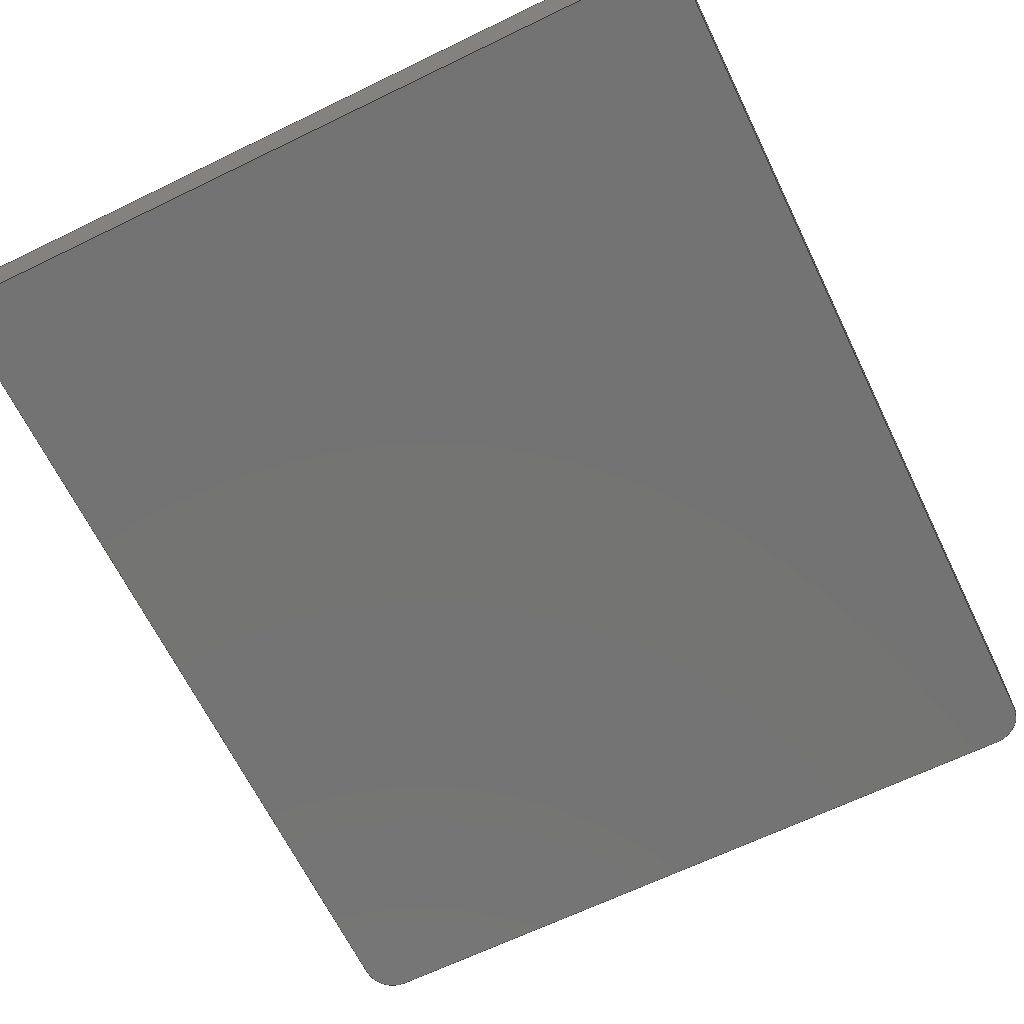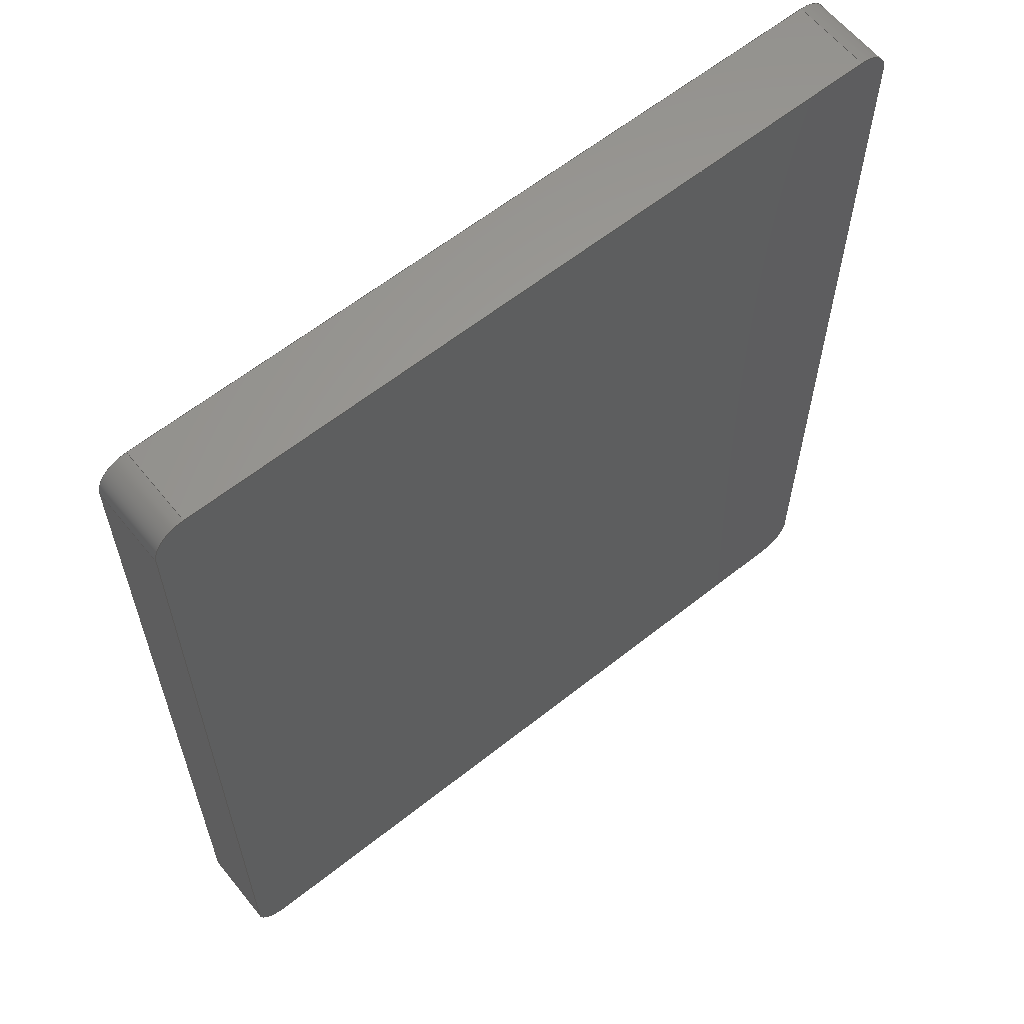
<metadata>
{"format":"step","ext":"step","renderer":"f3d","projection":"perspective","resolution":1024,"background":"white","views":[{"elev":-65.9,"azim":-154.0,"up":"+Z"},{"elev":61.5,"azim":141.1,"up":"+Y"}]}
</metadata>
<code>
ISO-10303-21;
DATA;
#1=MECHANICAL_DESIGN_GEOMETRIC_PRESENTATION_REPRESENTATION('',(#4),#404);
#2=SHAPE_REPRESENTATION_RELATIONSHIP('SRR','None',#411,#3);
#3=ADVANCED_BREP_SHAPE_REPRESENTATION('',(#5),#403);
#4=STYLED_ITEM('',(#421),#5);
#5=MANIFOLD_SOLID_BREP('Body1',#224);
#6=FACE_BOUND('',#44,.T.);
#7=FACE_BOUND('',#45,.T.);
#8=PLANE('',#241);
#9=PLANE('',#245);
#10=PLANE('',#250);
#11=PLANE('',#256);
#12=PLANE('',#260);
#13=PLANE('',#261);
#14=PLANE('',#262);
#15=PLANE('',#263);
#16=FACE_OUTER_BOUND('',#30,.T.);
#17=FACE_OUTER_BOUND('',#31,.T.);
#18=FACE_OUTER_BOUND('',#32,.T.);
#19=FACE_OUTER_BOUND('',#33,.T.);
#20=FACE_OUTER_BOUND('',#34,.T.);
#21=FACE_OUTER_BOUND('',#35,.T.);
#22=FACE_OUTER_BOUND('',#36,.T.);
#23=FACE_OUTER_BOUND('',#37,.T.);
#24=FACE_OUTER_BOUND('',#38,.T.);
#25=FACE_OUTER_BOUND('',#39,.T.);
#26=FACE_OUTER_BOUND('',#40,.T.);
#27=FACE_OUTER_BOUND('',#41,.T.);
#28=FACE_OUTER_BOUND('',#42,.T.);
#29=FACE_OUTER_BOUND('',#43,.T.);
#30=EDGE_LOOP('',(#144,#145,#146,#147));
#31=EDGE_LOOP('',(#148,#149,#150,#151,#152,#153,#154,#155));
#32=EDGE_LOOP('',(#156,#157,#158,#159));
#33=EDGE_LOOP('',(#160,#161,#162,#163));
#34=EDGE_LOOP('',(#164,#165,#166,#167));
#35=EDGE_LOOP('',(#168,#169,#170,#171));
#36=EDGE_LOOP('',(#172,#173,#174,#175));
#37=EDGE_LOOP('',(#176,#177,#178,#179));
#38=EDGE_LOOP('',(#180));
#39=EDGE_LOOP('',(#181,#182,#183,#184));
#40=EDGE_LOOP('',(#185));
#41=EDGE_LOOP('',(#186,#187,#188,#189));
#42=EDGE_LOOP('',(#190,#191,#192,#193));
#43=EDGE_LOOP('',(#194,#195,#196,#197,#198,#199,#200,#201));
#44=EDGE_LOOP('',(#202));
#45=EDGE_LOOP('',(#203));
#46=LINE('',#342,#64);
#47=LINE('',#345,#65);
#48=LINE('',#348,#66);
#49=LINE('',#352,#67);
#50=LINE('',#356,#68);
#51=LINE('',#359,#69);
#52=LINE('',#362,#70);
#53=LINE('',#363,#71);
#54=LINE('',#367,#72);
#55=LINE('',#372,#73);
#56=LINE('',#373,#74);
#57=LINE('',#376,#75);
#58=LINE('',#377,#76);
#59=LINE('',#381,#77);
#60=LINE('',#386,#78);
#61=LINE('',#393,#79);
#62=LINE('',#397,#80);
#63=LINE('',#399,#81);
#64=VECTOR('',#270,10);
#65=VECTOR('',#273,10);
#66=VECTOR('',#276,10);
#67=VECTOR('',#279,10);
#68=VECTOR('',#282,10);
#69=VECTOR('',#285,10);
#70=VECTOR('',#288,10);
#71=VECTOR('',#289,10);
#72=VECTOR('',#294,10);
#73=VECTOR('',#299,10);
#74=VECTOR('',#300,10);
#75=VECTOR('',#303,10);
#76=VECTOR('',#304,10);
#77=VECTOR('',#309,10);
#78=VECTOR('',#314,1.425);
#79=VECTOR('',#323,1.425);
#80=VECTOR('',#330,10);
#81=VECTOR('',#333,10);
#82=CIRCLE('',#239,1);
#83=CIRCLE('',#240,1);
#84=CIRCLE('',#242,1);
#85=CIRCLE('',#243,1);
#86=CIRCLE('',#244,1);
#87=CIRCLE('',#247,1);
#88=CIRCLE('',#249,1);
#89=CIRCLE('',#252,1);
#90=CIRCLE('',#254,1.425);
#91=CIRCLE('',#255,1.425);
#92=CIRCLE('',#258,1.425);
#93=CIRCLE('',#259,1.425);
#94=VERTEX_POINT('',#338);
#95=VERTEX_POINT('',#339);
#96=VERTEX_POINT('',#341);
#97=VERTEX_POINT('',#343);
#98=VERTEX_POINT('',#347);
#99=VERTEX_POINT('',#349);
#100=VERTEX_POINT('',#351);
#101=VERTEX_POINT('',#353);
#102=VERTEX_POINT('',#355);
#103=VERTEX_POINT('',#357);
#104=VERTEX_POINT('',#361);
#105=VERTEX_POINT('',#365);
#106=VERTEX_POINT('',#369);
#107=VERTEX_POINT('',#370);
#108=VERTEX_POINT('',#375);
#109=VERTEX_POINT('',#379);
#110=VERTEX_POINT('',#383);
#111=VERTEX_POINT('',#385);
#112=VERTEX_POINT('',#390);
#113=VERTEX_POINT('',#392);
#114=EDGE_CURVE('',#94,#95,#82,.T.);
#115=EDGE_CURVE('',#95,#96,#46,.T.);
#116=EDGE_CURVE('',#96,#97,#83,.T.);
#117=EDGE_CURVE('',#97,#94,#47,.T.);
#118=EDGE_CURVE('',#96,#98,#48,.T.);
#119=EDGE_CURVE('',#99,#98,#84,.T.);
#120=EDGE_CURVE('',#99,#100,#49,.T.);
#121=EDGE_CURVE('',#101,#100,#85,.T.);
#122=EDGE_CURVE('',#101,#102,#50,.T.);
#123=EDGE_CURVE('',#103,#102,#86,.T.);
#124=EDGE_CURVE('',#103,#97,#51,.T.);
#125=EDGE_CURVE('',#104,#95,#52,.T.);
#126=EDGE_CURVE('',#98,#104,#53,.T.);
#127=EDGE_CURVE('',#104,#105,#87,.T.);
#128=EDGE_CURVE('',#105,#99,#54,.T.);
#129=EDGE_CURVE('',#106,#107,#88,.T.);
#130=EDGE_CURVE('',#107,#103,#55,.T.);
#131=EDGE_CURVE('',#102,#106,#56,.T.);
#132=EDGE_CURVE('',#108,#101,#57,.T.);
#133=EDGE_CURVE('',#106,#108,#58,.T.);
#134=EDGE_CURVE('',#109,#108,#89,.T.);
#135=EDGE_CURVE('',#100,#109,#59,.T.);
#136=EDGE_CURVE('',#110,#110,#90,.T.);
#137=EDGE_CURVE('',#110,#111,#60,.T.);
#138=EDGE_CURVE('',#111,#111,#91,.T.);
#139=EDGE_CURVE('',#112,#112,#92,.T.);
#140=EDGE_CURVE('',#112,#113,#61,.T.);
#141=EDGE_CURVE('',#113,#113,#93,.T.);
#142=EDGE_CURVE('',#109,#105,#62,.T.);
#143=EDGE_CURVE('',#94,#107,#63,.T.);
#144=ORIENTED_EDGE('',*,*,#114,.T.);
#145=ORIENTED_EDGE('',*,*,#115,.T.);
#146=ORIENTED_EDGE('',*,*,#116,.T.);
#147=ORIENTED_EDGE('',*,*,#117,.T.);
#148=ORIENTED_EDGE('',*,*,#116,.F.);
#149=ORIENTED_EDGE('',*,*,#118,.T.);
#150=ORIENTED_EDGE('',*,*,#119,.F.);
#151=ORIENTED_EDGE('',*,*,#120,.T.);
#152=ORIENTED_EDGE('',*,*,#121,.F.);
#153=ORIENTED_EDGE('',*,*,#122,.T.);
#154=ORIENTED_EDGE('',*,*,#123,.F.);
#155=ORIENTED_EDGE('',*,*,#124,.T.);
#156=ORIENTED_EDGE('',*,*,#115,.F.);
#157=ORIENTED_EDGE('',*,*,#125,.F.);
#158=ORIENTED_EDGE('',*,*,#126,.F.);
#159=ORIENTED_EDGE('',*,*,#118,.F.);
#160=ORIENTED_EDGE('',*,*,#127,.T.);
#161=ORIENTED_EDGE('',*,*,#128,.T.);
#162=ORIENTED_EDGE('',*,*,#119,.T.);
#163=ORIENTED_EDGE('',*,*,#126,.T.);
#164=ORIENTED_EDGE('',*,*,#129,.T.);
#165=ORIENTED_EDGE('',*,*,#130,.T.);
#166=ORIENTED_EDGE('',*,*,#123,.T.);
#167=ORIENTED_EDGE('',*,*,#131,.T.);
#168=ORIENTED_EDGE('',*,*,#131,.F.);
#169=ORIENTED_EDGE('',*,*,#122,.F.);
#170=ORIENTED_EDGE('',*,*,#132,.F.);
#171=ORIENTED_EDGE('',*,*,#133,.F.);
#172=ORIENTED_EDGE('',*,*,#134,.T.);
#173=ORIENTED_EDGE('',*,*,#132,.T.);
#174=ORIENTED_EDGE('',*,*,#121,.T.);
#175=ORIENTED_EDGE('',*,*,#135,.T.);
#176=ORIENTED_EDGE('',*,*,#136,.F.);
#177=ORIENTED_EDGE('',*,*,#137,.T.);
#178=ORIENTED_EDGE('',*,*,#138,.T.);
#179=ORIENTED_EDGE('',*,*,#137,.F.);
#180=ORIENTED_EDGE('',*,*,#138,.F.);
#181=ORIENTED_EDGE('',*,*,#139,.F.);
#182=ORIENTED_EDGE('',*,*,#140,.T.);
#183=ORIENTED_EDGE('',*,*,#141,.T.);
#184=ORIENTED_EDGE('',*,*,#140,.F.);
#185=ORIENTED_EDGE('',*,*,#141,.F.);
#186=ORIENTED_EDGE('',*,*,#128,.F.);
#187=ORIENTED_EDGE('',*,*,#142,.F.);
#188=ORIENTED_EDGE('',*,*,#135,.F.);
#189=ORIENTED_EDGE('',*,*,#120,.F.);
#190=ORIENTED_EDGE('',*,*,#117,.F.);
#191=ORIENTED_EDGE('',*,*,#124,.F.);
#192=ORIENTED_EDGE('',*,*,#130,.F.);
#193=ORIENTED_EDGE('',*,*,#143,.F.);
#194=ORIENTED_EDGE('',*,*,#114,.F.);
#195=ORIENTED_EDGE('',*,*,#143,.T.);
#196=ORIENTED_EDGE('',*,*,#129,.F.);
#197=ORIENTED_EDGE('',*,*,#133,.T.);
#198=ORIENTED_EDGE('',*,*,#134,.F.);
#199=ORIENTED_EDGE('',*,*,#142,.T.);
#200=ORIENTED_EDGE('',*,*,#127,.F.);
#201=ORIENTED_EDGE('',*,*,#125,.T.);
#202=ORIENTED_EDGE('',*,*,#136,.T.);
#203=ORIENTED_EDGE('',*,*,#139,.T.);
#204=CYLINDRICAL_SURFACE('',#238,1);
#205=CYLINDRICAL_SURFACE('',#246,1);
#206=CYLINDRICAL_SURFACE('',#248,1);
#207=CYLINDRICAL_SURFACE('',#251,1);
#208=CYLINDRICAL_SURFACE('',#253,1.425);
#209=CYLINDRICAL_SURFACE('',#257,1.425);
#210=ADVANCED_FACE('',(#16),#204,.T.);
#211=ADVANCED_FACE('',(#17),#8,.F.);
#212=ADVANCED_FACE('',(#18),#9,.T.);
#213=ADVANCED_FACE('',(#19),#205,.T.);
#214=ADVANCED_FACE('',(#20),#206,.T.);
#215=ADVANCED_FACE('',(#21),#10,.T.);
#216=ADVANCED_FACE('',(#22),#207,.T.);
#217=ADVANCED_FACE('',(#23),#208,.F.);
#218=ADVANCED_FACE('',(#24),#11,.T.);
#219=ADVANCED_FACE('',(#25),#209,.F.);
#220=ADVANCED_FACE('',(#26),#12,.T.);
#221=ADVANCED_FACE('',(#27),#13,.T.);
#222=ADVANCED_FACE('',(#28),#14,.T.);
#223=ADVANCED_FACE('',(#29,#6,#7),#15,.T.);
#224=CLOSED_SHELL('',(#210,#211,#212,#213,#214,#215,#216,#217,#218,#219,
#220,#221,#222,#223));
#225=DERIVED_UNIT_ELEMENT(#227,1);
#226=DERIVED_UNIT_ELEMENT(#406,-3);
#227=(
MASS_UNIT()
NAMED_UNIT(*)
SI_UNIT(.KILO.,.GRAM.)
);
#228=DERIVED_UNIT((#225,#226));
#229=MEASURE_REPRESENTATION_ITEM('density measure',
POSITIVE_RATIO_MEASURE(7850),#228);
#230=PROPERTY_DEFINITION_REPRESENTATION(#235,#232);
#231=PROPERTY_DEFINITION_REPRESENTATION(#236,#233);
#232=REPRESENTATION('material name',(#234),#403);
#233=REPRESENTATION('density',(#229),#403);
#234=DESCRIPTIVE_REPRESENTATION_ITEM('Steel','Steel');
#235=PROPERTY_DEFINITION('material property','material name',#413);
#236=PROPERTY_DEFINITION('material property','density of part',#413);
#237=AXIS2_PLACEMENT_3D('placement',#336,#264,#265);
#238=AXIS2_PLACEMENT_3D('',#337,#266,#267);
#239=AXIS2_PLACEMENT_3D('',#340,#268,#269);
#240=AXIS2_PLACEMENT_3D('',#344,#271,#272);
#241=AXIS2_PLACEMENT_3D('',#346,#274,#275);
#242=AXIS2_PLACEMENT_3D('',#350,#277,#278);
#243=AXIS2_PLACEMENT_3D('',#354,#280,#281);
#244=AXIS2_PLACEMENT_3D('',#358,#283,#284);
#245=AXIS2_PLACEMENT_3D('',#360,#286,#287);
#246=AXIS2_PLACEMENT_3D('',#364,#290,#291);
#247=AXIS2_PLACEMENT_3D('',#366,#292,#293);
#248=AXIS2_PLACEMENT_3D('',#368,#295,#296);
#249=AXIS2_PLACEMENT_3D('',#371,#297,#298);
#250=AXIS2_PLACEMENT_3D('',#374,#301,#302);
#251=AXIS2_PLACEMENT_3D('',#378,#305,#306);
#252=AXIS2_PLACEMENT_3D('',#380,#307,#308);
#253=AXIS2_PLACEMENT_3D('',#382,#310,#311);
#254=AXIS2_PLACEMENT_3D('',#384,#312,#313);
#255=AXIS2_PLACEMENT_3D('',#387,#315,#316);
#256=AXIS2_PLACEMENT_3D('',#388,#317,#318);
#257=AXIS2_PLACEMENT_3D('',#389,#319,#320);
#258=AXIS2_PLACEMENT_3D('',#391,#321,#322);
#259=AXIS2_PLACEMENT_3D('',#394,#324,#325);
#260=AXIS2_PLACEMENT_3D('',#395,#326,#327);
#261=AXIS2_PLACEMENT_3D('',#396,#328,#329);
#262=AXIS2_PLACEMENT_3D('',#398,#331,#332);
#263=AXIS2_PLACEMENT_3D('',#400,#334,#335);
#264=DIRECTION('axis',(0,0,1));
#265=DIRECTION('refdir',(1,0,0));
#266=DIRECTION('center_axis',(0,0,1));
#267=DIRECTION('ref_axis',(0.7071,-0.7071,0));
#268=DIRECTION('center_axis',(0,0,-1));
#269=DIRECTION('ref_axis',(0.7071,-0.7071,0));
#270=DIRECTION('',(0,0,-1));
#271=DIRECTION('center_axis',(0,0,1));
#272=DIRECTION('ref_axis',(0.7071,-0.7071,0));
#273=DIRECTION('',(0,0,1));
#274=DIRECTION('center_axis',(0,0,1));
#275=DIRECTION('ref_axis',(1,0,0));
#276=DIRECTION('',(-1,0,0));
#277=DIRECTION('center_axis',(0,0,1));
#278=DIRECTION('ref_axis',(-0.7071,-0.7071,0));
#279=DIRECTION('',(0,1,0));
#280=DIRECTION('center_axis',(0,0,1));
#281=DIRECTION('ref_axis',(-0.7071,0.7071,0));
#282=DIRECTION('',(1,-8.917e-17,0));
#283=DIRECTION('center_axis',(0,0,1));
#284=DIRECTION('ref_axis',(0.7071,0.7071,0));
#285=DIRECTION('',(0,-1,0));
#286=DIRECTION('center_axis',(0,-1,0));
#287=DIRECTION('ref_axis',(1,0,0));
#288=DIRECTION('',(1,0,0));
#289=DIRECTION('',(0,0,1));
#290=DIRECTION('center_axis',(0,0,1));
#291=DIRECTION('ref_axis',(-0.7071,-0.7071,0));
#292=DIRECTION('center_axis',(0,0,-1));
#293=DIRECTION('ref_axis',(-0.7071,-0.7071,0));
#294=DIRECTION('',(0,0,-1));
#295=DIRECTION('center_axis',(0,0,1));
#296=DIRECTION('ref_axis',(0.7071,0.7071,0));
#297=DIRECTION('center_axis',(0,0,-1));
#298=DIRECTION('ref_axis',(0.7071,0.7071,0));
#299=DIRECTION('',(0,0,-1));
#300=DIRECTION('',(0,0,1));
#301=DIRECTION('center_axis',(8.917e-17,1,0));
#302=DIRECTION('ref_axis',(-1,8.917e-17,0));
#303=DIRECTION('',(0,0,-1));
#304=DIRECTION('',(-1,8.917e-17,0));
#305=DIRECTION('center_axis',(0,0,1));
#306=DIRECTION('ref_axis',(-0.7071,0.7071,0));
#307=DIRECTION('center_axis',(0,0,-1));
#308=DIRECTION('ref_axis',(-0.7071,0.7071,0));
#309=DIRECTION('',(0,0,1));
#310=DIRECTION('center_axis',(0,0,-1));
#311=DIRECTION('ref_axis',(1,0,0));
#312=DIRECTION('center_axis',(0,0,-1));
#313=DIRECTION('ref_axis',(1,0,0));
#314=DIRECTION('',(0,0,-1));
#315=DIRECTION('center_axis',(0,0,-1));
#316=DIRECTION('ref_axis',(1,0,0));
#317=DIRECTION('center_axis',(0,0,1));
#318=DIRECTION('ref_axis',(1,0,0));
#319=DIRECTION('center_axis',(0,0,-1));
#320=DIRECTION('ref_axis',(1,0,0));
#321=DIRECTION('center_axis',(0,0,-1));
#322=DIRECTION('ref_axis',(1,0,0));
#323=DIRECTION('',(0,0,-1));
#324=DIRECTION('center_axis',(0,0,-1));
#325=DIRECTION('ref_axis',(1,0,0));
#326=DIRECTION('center_axis',(0,0,1));
#327=DIRECTION('ref_axis',(1,0,0));
#328=DIRECTION('center_axis',(-1,0,0));
#329=DIRECTION('ref_axis',(0,-1,0));
#330=DIRECTION('',(0,-1,0));
#331=DIRECTION('center_axis',(1,0,0));
#332=DIRECTION('ref_axis',(0,1,0));
#333=DIRECTION('',(0,1,0));
#334=DIRECTION('center_axis',(0,0,1));
#335=DIRECTION('ref_axis',(1,0,0));
#336=CARTESIAN_POINT('',(0,0,0));
#337=CARTESIAN_POINT('Origin',(11.45,-13.6,0));
#338=CARTESIAN_POINT('',(12.45,-13.6,2.5));
#339=CARTESIAN_POINT('',(11.45,-14.6,2.5));
#340=CARTESIAN_POINT('Origin',(11.45,-13.6,2.5));
#341=CARTESIAN_POINT('',(11.45,-14.6,0));
#342=CARTESIAN_POINT('',(11.45,-14.6,0));
#343=CARTESIAN_POINT('',(12.45,-13.6,0));
#344=CARTESIAN_POINT('Origin',(11.45,-13.6,0));
#345=CARTESIAN_POINT('',(12.45,-13.6,0));
#346=CARTESIAN_POINT('Origin',(0,-2.22e-15,0));
#347=CARTESIAN_POINT('',(-11.45,-14.6,0));
#348=CARTESIAN_POINT('',(12.45,-14.6,0));
#349=CARTESIAN_POINT('',(-12.45,-13.6,0));
#350=CARTESIAN_POINT('Origin',(-11.45,-13.6,0));
#351=CARTESIAN_POINT('',(-12.45,13.6,0));
#352=CARTESIAN_POINT('',(-12.45,-14.6,0));
#353=CARTESIAN_POINT('',(-11.45,14.6,0));
#354=CARTESIAN_POINT('Origin',(-11.45,13.6,0));
#355=CARTESIAN_POINT('',(11.45,14.6,0));
#356=CARTESIAN_POINT('',(-12.45,14.6,0));
#357=CARTESIAN_POINT('',(12.45,13.6,0));
#358=CARTESIAN_POINT('Origin',(11.45,13.6,0));
#359=CARTESIAN_POINT('',(12.45,14.6,0));
#360=CARTESIAN_POINT('Origin',(-12.45,-14.6,0));
#361=CARTESIAN_POINT('',(-11.45,-14.6,2.5));
#362=CARTESIAN_POINT('',(12.45,-14.6,2.5));
#363=CARTESIAN_POINT('',(-11.45,-14.6,0));
#364=CARTESIAN_POINT('Origin',(-11.45,-13.6,0));
#365=CARTESIAN_POINT('',(-12.45,-13.6,2.5));
#366=CARTESIAN_POINT('Origin',(-11.45,-13.6,2.5));
#367=CARTESIAN_POINT('',(-12.45,-13.6,0));
#368=CARTESIAN_POINT('Origin',(11.45,13.6,0));
#369=CARTESIAN_POINT('',(11.45,14.6,2.5));
#370=CARTESIAN_POINT('',(12.45,13.6,2.5));
#371=CARTESIAN_POINT('Origin',(11.45,13.6,2.5));
#372=CARTESIAN_POINT('',(12.45,13.6,0));
#373=CARTESIAN_POINT('',(11.45,14.6,0));
#374=CARTESIAN_POINT('Origin',(12.45,14.6,0));
#375=CARTESIAN_POINT('',(-11.45,14.6,2.5));
#376=CARTESIAN_POINT('',(-11.45,14.6,0));
#377=CARTESIAN_POINT('',(-12.45,14.6,2.5));
#378=CARTESIAN_POINT('Origin',(-11.45,13.6,0));
#379=CARTESIAN_POINT('',(-12.45,13.6,2.5));
#380=CARTESIAN_POINT('Origin',(-11.45,13.6,2.5));
#381=CARTESIAN_POINT('',(-12.45,13.6,0));
#382=CARTESIAN_POINT('Origin',(-1.035e-15,-6.6,2.5));
#383=CARTESIAN_POINT('',(-1.425,-6.6,2.5));
#384=CARTESIAN_POINT('Origin',(-1.035e-15,-6.6,2.5));
#385=CARTESIAN_POINT('',(-1.425,-6.6,0.7));
#386=CARTESIAN_POINT('',(-1.425,-6.6,2.5));
#387=CARTESIAN_POINT('Origin',(-1.035e-15,-6.6,0.7));
#388=CARTESIAN_POINT('Origin',(-1.11e-15,1.4,0.7));
#389=CARTESIAN_POINT('Origin',(-1.035e-15,9.4,2.5));
#390=CARTESIAN_POINT('',(-1.425,9.4,2.5));
#391=CARTESIAN_POINT('Origin',(-1.035e-15,9.4,2.5));
#392=CARTESIAN_POINT('',(-1.425,9.4,0.7));
#393=CARTESIAN_POINT('',(-1.425,9.4,2.5));
#394=CARTESIAN_POINT('Origin',(-1.035e-15,9.4,0.7));
#395=CARTESIAN_POINT('Origin',(-1.11e-15,1.4,0.7));
#396=CARTESIAN_POINT('Origin',(-12.45,14.6,0));
#397=CARTESIAN_POINT('',(-12.45,-14.6,2.5));
#398=CARTESIAN_POINT('Origin',(12.45,-14.6,0));
#399=CARTESIAN_POINT('',(12.45,14.6,2.5));
#400=CARTESIAN_POINT('Origin',(0,-2.22e-15,2.5));
#401=UNCERTAINTY_MEASURE_WITH_UNIT(LENGTH_MEASURE(0.01),#405,
'DISTANCE_ACCURACY_VALUE',
'Maximum model space distance between geometric entities at asserted c
onnectivities');
#402=UNCERTAINTY_MEASURE_WITH_UNIT(LENGTH_MEASURE(0.01),#405,
'DISTANCE_ACCURACY_VALUE',
'Maximum model space distance between geometric entities at asserted c
onnectivities');
#403=(
GEOMETRIC_REPRESENTATION_CONTEXT(3)
GLOBAL_UNCERTAINTY_ASSIGNED_CONTEXT((#401))
GLOBAL_UNIT_ASSIGNED_CONTEXT((#405,#407,#408))
REPRESENTATION_CONTEXT('','3D')
);
#404=(
GEOMETRIC_REPRESENTATION_CONTEXT(3)
GLOBAL_UNCERTAINTY_ASSIGNED_CONTEXT((#402))
GLOBAL_UNIT_ASSIGNED_CONTEXT((#405,#407,#408))
REPRESENTATION_CONTEXT('','3D')
);
#405=(
LENGTH_UNIT()
NAMED_UNIT(*)
SI_UNIT(.MILLI.,.METRE.)
);
#406=(
LENGTH_UNIT()
NAMED_UNIT(*)
SI_UNIT($,.METRE.)
);
#407=(
NAMED_UNIT(*)
PLANE_ANGLE_UNIT()
SI_UNIT($,.RADIAN.)
);
#408=(
NAMED_UNIT(*)
SI_UNIT($,.STERADIAN.)
SOLID_ANGLE_UNIT()
);
#409=SHAPE_DEFINITION_REPRESENTATION(#410,#411);
#410=PRODUCT_DEFINITION_SHAPE('',$,#413);
#411=SHAPE_REPRESENTATION('',(#237),#403);
#412=PRODUCT_DEFINITION_CONTEXT('part definition',#417,'design');
#413=PRODUCT_DEFINITION('Battery Spacer','Battery Spacer v7',#414,#412);
#414=PRODUCT_DEFINITION_FORMATION('',$,#419);
#415=PRODUCT_RELATED_PRODUCT_CATEGORY('Battery Spacer v7',
'Battery Spacer v7',(#419));
#416=APPLICATION_PROTOCOL_DEFINITION('international standard',
'automotive_design',2009,#417);
#417=APPLICATION_CONTEXT(
'Core Data for Automotive Mechanical Design Process');
#418=PRODUCT_CONTEXT('part definition',#417,'mechanical');
#419=PRODUCT('Battery Spacer','Battery Spacer v7',$,(#418));
#420=PRESENTATION_STYLE_ASSIGNMENT((#422));
#421=PRESENTATION_STYLE_ASSIGNMENT((#423));
#422=SURFACE_STYLE_USAGE(.BOTH.,#424);
#423=SURFACE_STYLE_USAGE(.BOTH.,#425);
#424=SURFACE_SIDE_STYLE('',(#426));
#425=SURFACE_SIDE_STYLE('',(#427));
#426=SURFACE_STYLE_FILL_AREA(#428);
#427=SURFACE_STYLE_FILL_AREA(#429);
#428=FILL_AREA_STYLE('Steel - Satin',(#430));
#429=FILL_AREA_STYLE('ABS (White)',(#431));
#430=FILL_AREA_STYLE_COLOUR('Steel - Satin',#432);
#431=FILL_AREA_STYLE_COLOUR('ABS (White)',#433);
#432=COLOUR_RGB('Steel - Satin',0.6275,0.6275,0.6275);
#433=COLOUR_RGB('ABS (White)',0.9647,0.9647,0.9529);
ENDSEC;
END-ISO-10303-21;

</code>
